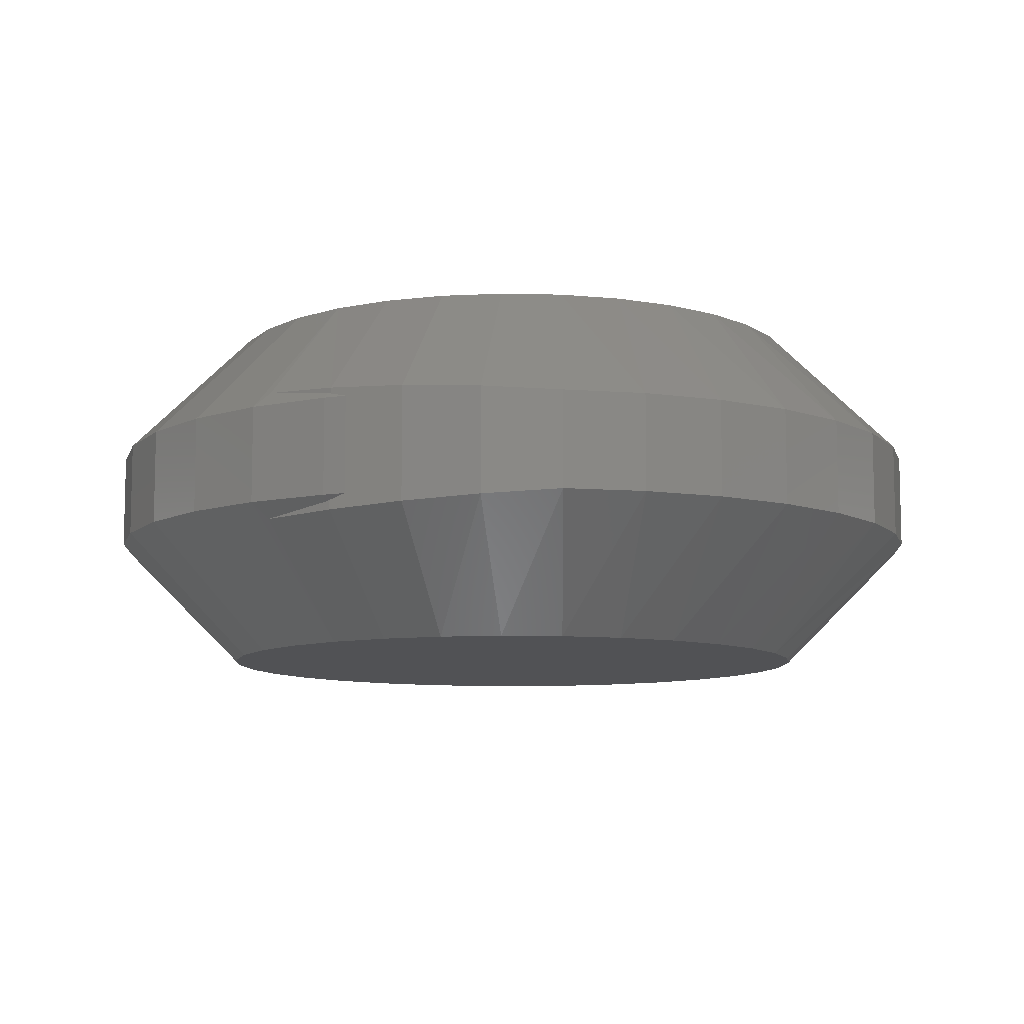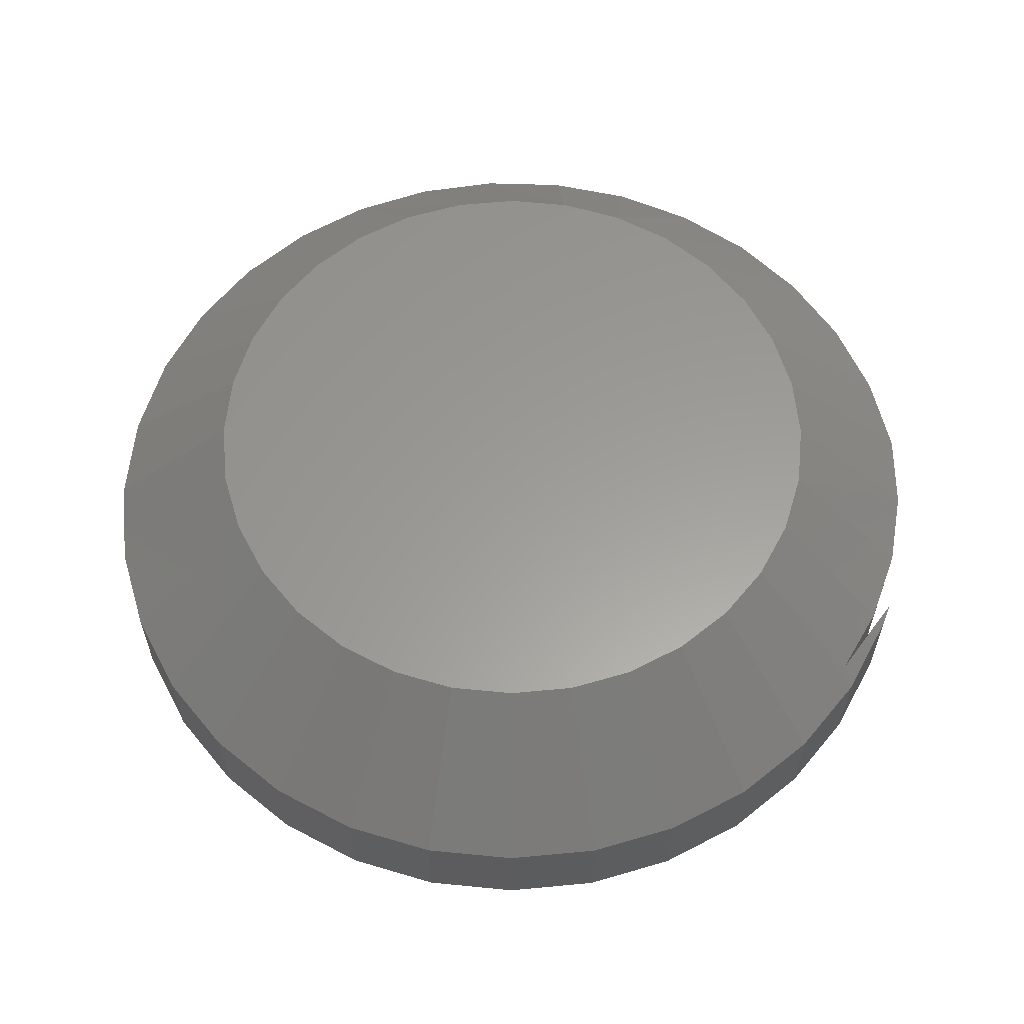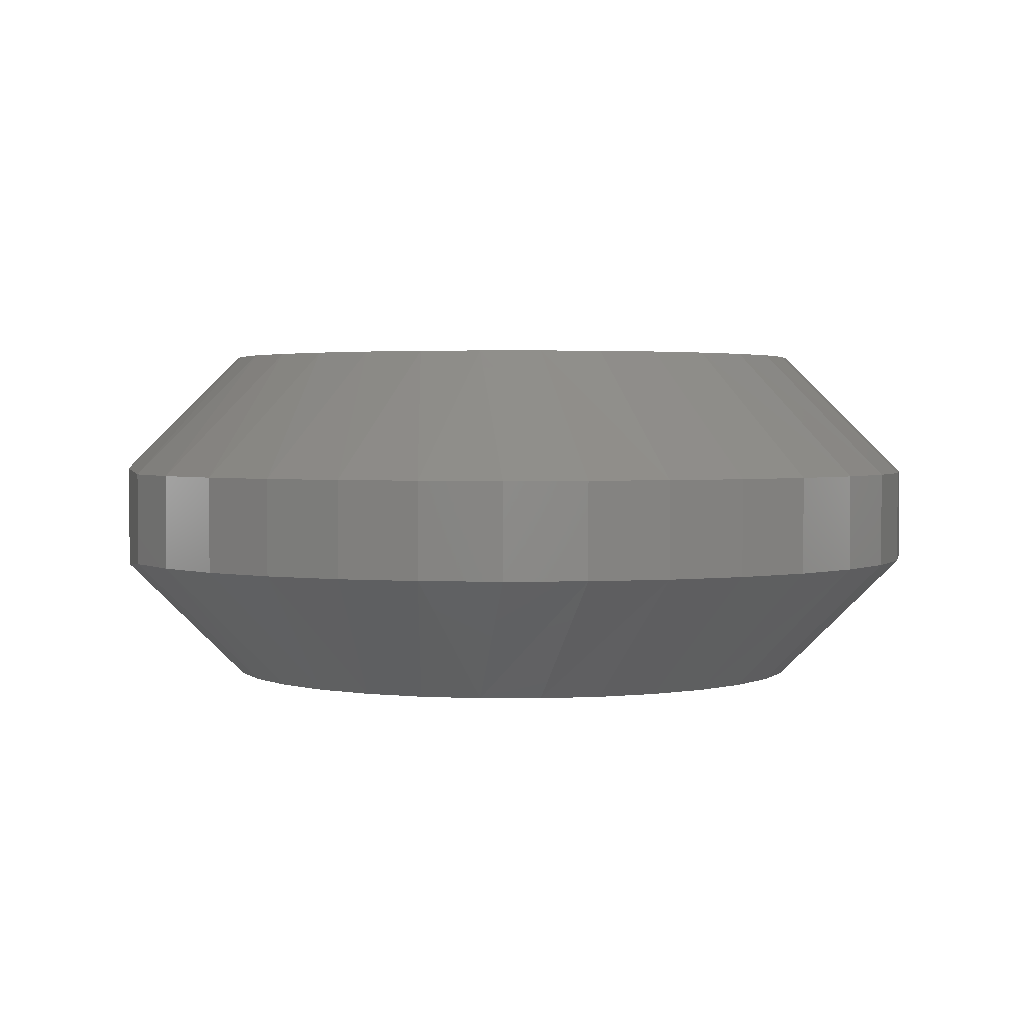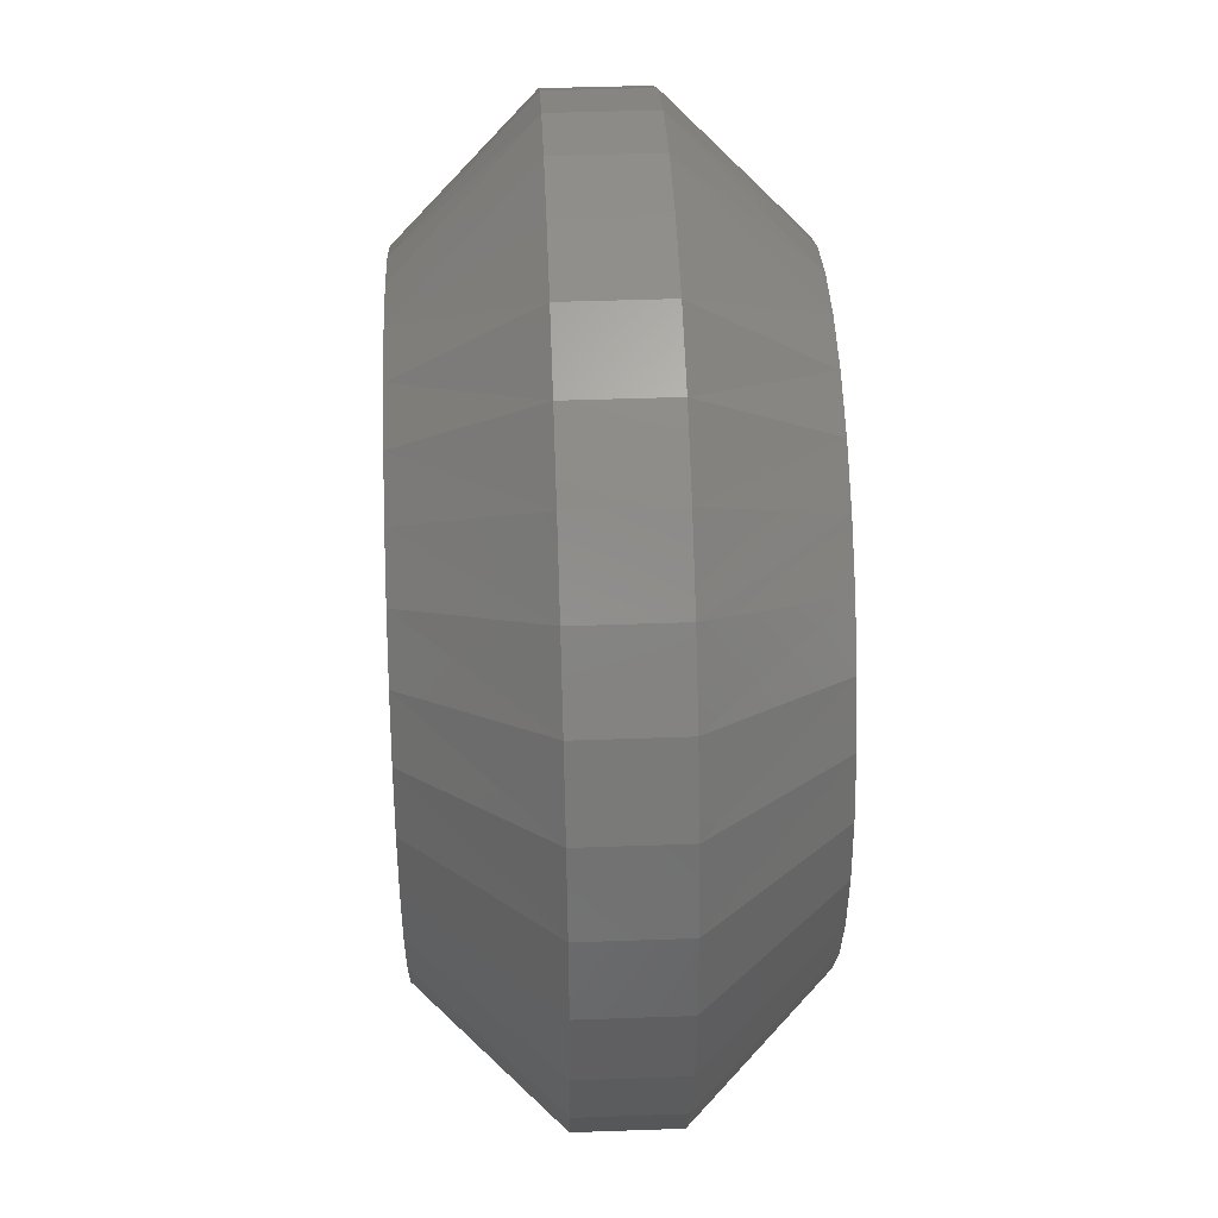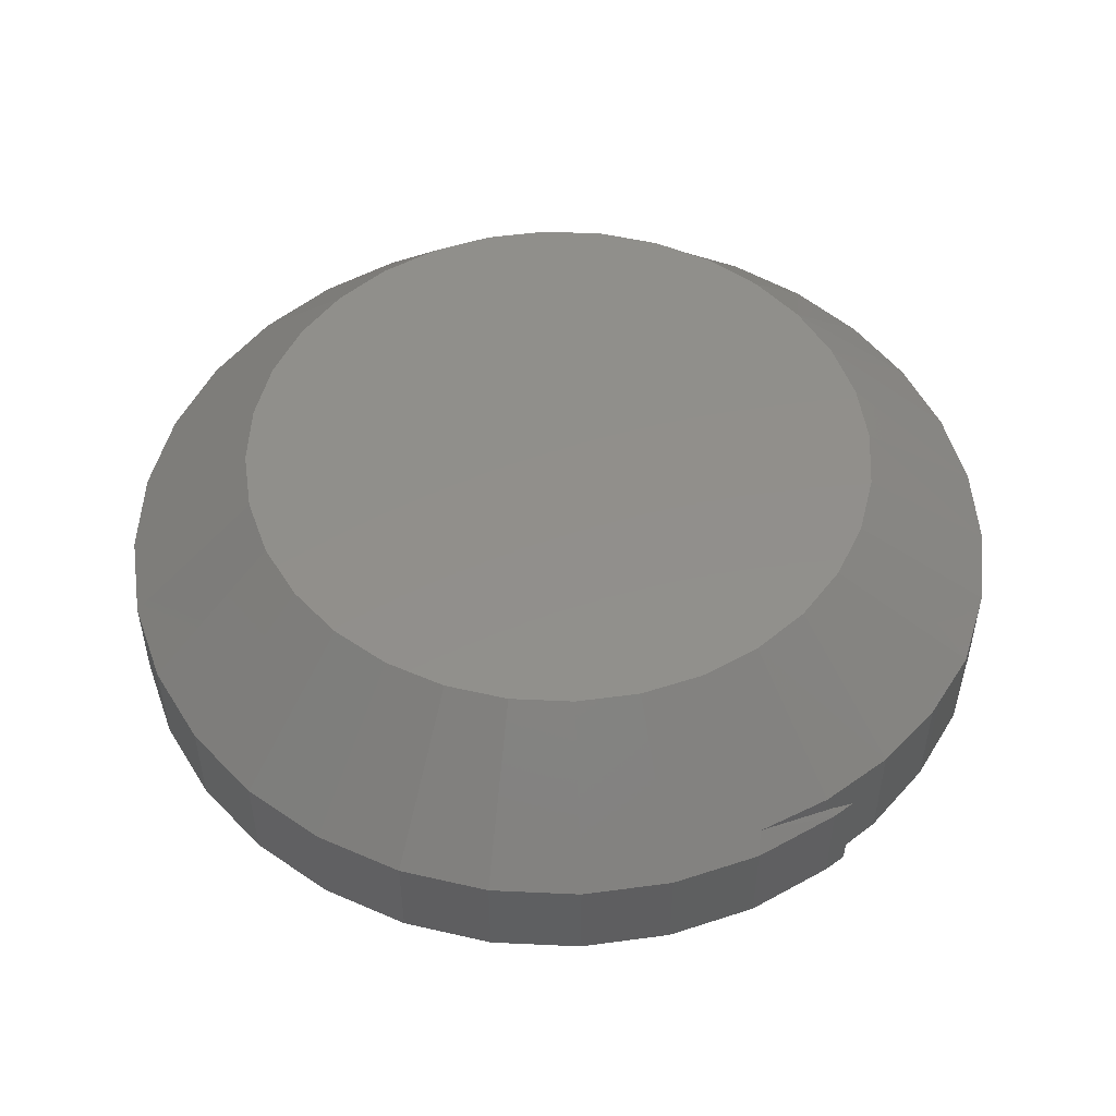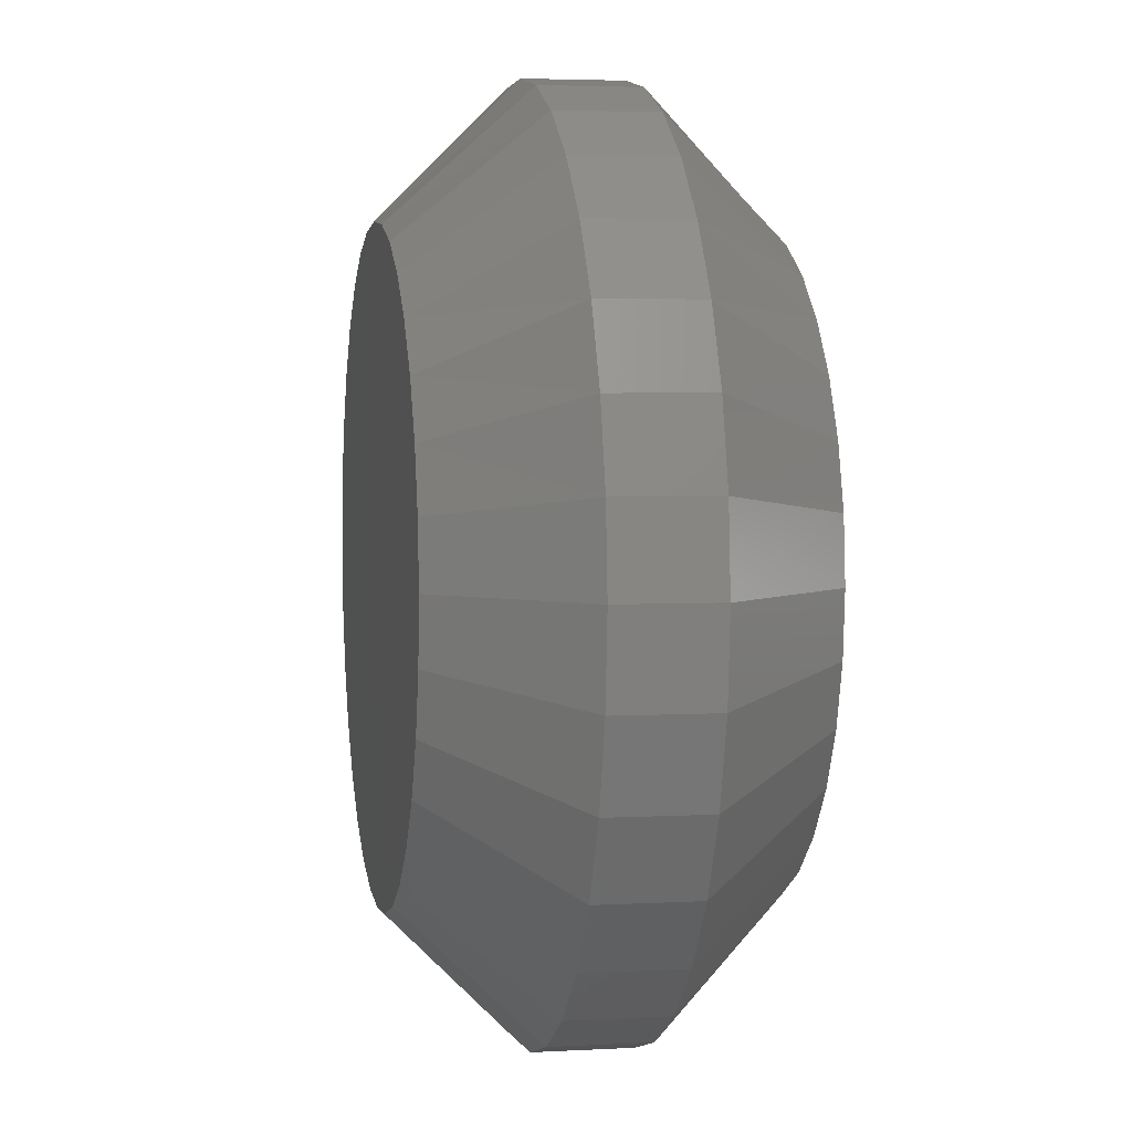
<metadata>
{"format":"stl","ext":"stl","renderer":"f3d","projection":"perspective","resolution":1024,"background":"white","views":[{"elev":-9.2,"azim":114.6,"up":"+Z"},{"elev":60.2,"azim":22.6,"up":"+Z"},{"elev":2.4,"azim":-174.1,"up":"+Z"},{"elev":44.1,"azim":-92.4,"up":"+Y"},{"elev":51.0,"azim":53.5,"up":"+Z"},{"elev":3.9,"azim":-100.3,"up":"+Y"}]}
</metadata>
<code>
# stl→obj: 138 verts, 272 faces
v 0.1857 -0.3047 0.0625
v 0.1857 -0.3047 0.1094
v 0.2004 -0.3403 0.06026
v 0.2004 -0.3403 0.1116
v 0.2085 -0.3775 0.05819
v 0.2085 -0.3775 0.1137
v 0.2101 -0.4151 0.05635
v 0.2101 -0.4151 0.1155
v 0.2053 -0.4514 0.05482
v 0.2053 -0.4514 0.1171
v 0.2159 -0.4038 0.1094
v 0.2159 -0.4038 0.0625
v 0.2134 -0.4151 0.1122
v 0.2134 -0.4151 0.05969
v 0.2162 -0.4151 0.0625
v 0.03071 -0.2653 0
v 0.02296 -0.201 0.0625
v 0.06217 -0.2087 0.0625
v 0.05938 -0.274 0
v 0.0009046 -0.2623 0
v -0.1575 -0.2694 0.0625
v -0.1071 -0.3071 0
v -0.1818 -0.3012 0.0625
v -0.1261 -0.3302 0
v -0.1997 -0.3369 0.0625
v -0.1403 -0.3567 0
v -0.2107 -0.3753 0.0625
v -0.149 -0.3853 0
v -0.2144 -0.4151 0.0625
v -0.1519 -0.4151 0
v 0.1508 -0.3853 0
v 0.1421 -0.3567 0
v 0.1279 -0.3302 0
v 0.1621 -0.2725 0.0625
v 0.1089 -0.3071 0
v 0.133 -0.2451 0.0625
v 0.08579 -0.2881 0
v 0.09927 -0.2236 0.0625
v -0.08398 -0.2881 0
v -0.1279 -0.2426 0.0625
v -0.05757 -0.274 0
v -0.09374 -0.2218 0.0625
v -0.0289 -0.2653 0
v -0.05636 -0.2076 0.0625
v -0.01701 -0.2006 0.0625
v 0.1537 -0.4151 0
v 0.2121 -0.4571 0.0625
v 0.08579 -0.5422 0
v 0.1531 -0.5674 0.0625
v 0.1205 -0.5941 0.0625
v 0.0009046 -0.6304 0.0625
v -0.0289 -0.565 0
v 0.0009046 -0.5679 0
v 0.04291 -0.6263 0.0625
v 0.1089 -0.5232 0
v 0.1799 -0.5347 0.0625
v -0.08398 -0.5422 0
v -0.1187 -0.5941 0.0625
v -0.1071 -0.5232 0
v -0.1513 -0.5674 0.0625
v -0.1261 -0.5 0
v -0.1781 -0.5347 0.0625
v -0.1403 -0.4736 0
v -0.198 -0.4975 0.0625
v -0.149 -0.4449 0
v -0.2103 -0.4571 0.0625
v -0.08149 -0.614 0.0625
v -0.05757 -0.5563 0
v -0.0411 -0.6263 0.0625
v 0.05938 -0.5563 0
v 0.08329 -0.614 0.0625
v 0.03071 -0.565 0
v 0.1508 -0.4449 0
v 0.1421 -0.4736 0
v 0.1998 -0.4975 0.0625
v 0.1279 -0.5 0
v 0.2162 -0.4151 0.1094
v -0.2144 -0.4151 0.1094
v -0.2107 -0.3753 0.1094
v -0.1997 -0.3369 0.1094
v -0.1818 -0.3012 0.1094
v -0.1575 -0.2694 0.1094
v -0.1279 -0.2426 0.1094
v -0.09374 -0.2218 0.1094
v -0.05636 -0.2076 0.1094
v -0.01701 -0.2006 0.1094
v 0.02296 -0.201 0.1094
v 0.06217 -0.2087 0.1094
v 0.09927 -0.2236 0.1094
v 0.133 -0.2451 0.1094
v 0.1621 -0.2725 0.1094
v 0.03071 -0.2653 0.1719
v 0.05938 -0.274 0.1719
v 0.0009046 -0.2623 0.1719
v -0.1261 -0.3302 0.1719
v -0.1071 -0.3071 0.1719
v -0.1403 -0.3567 0.1719
v -0.149 -0.3853 0.1719
v -0.1519 -0.4151 0.1719
v 0.08579 -0.2881 0.1719
v 0.1089 -0.3071 0.1719
v 0.1279 -0.3302 0.1719
v 0.1421 -0.3567 0.1719
v 0.1508 -0.3853 0.1719
v -0.0289 -0.2653 0.1719
v -0.05757 -0.274 0.1719
v -0.08398 -0.2881 0.1719
v 0.1537 -0.4151 0.1719
v 0.2121 -0.4571 0.1094
v 0.1205 -0.5941 0.1094
v 0.1531 -0.5674 0.1094
v 0.08579 -0.5422 0.1719
v 0.0009046 -0.5679 0.1719
v -0.0289 -0.565 0.1719
v 0.0009046 -0.6304 0.1094
v 0.04291 -0.6263 0.1094
v 0.1089 -0.5232 0.1719
v 0.1799 -0.5347 0.1094
v -0.1261 -0.5 0.1719
v -0.1513 -0.5674 0.1094
v -0.1071 -0.5232 0.1719
v -0.1187 -0.5941 0.1094
v -0.08398 -0.5422 0.1719
v -0.1781 -0.5347 0.1094
v -0.1403 -0.4736 0.1719
v -0.198 -0.4975 0.1094
v -0.149 -0.4449 0.1719
v -0.2103 -0.4571 0.1094
v -0.0411 -0.6263 0.1094
v -0.05757 -0.5563 0.1719
v -0.08149 -0.614 0.1094
v 0.03071 -0.565 0.1719
v 0.08329 -0.614 0.1094
v 0.05938 -0.5563 0.1719
v 0.1279 -0.5 0.1719
v 0.1998 -0.4975 0.1094
v 0.1421 -0.4736 0.1719
v 0.1508 -0.4449 0.1719
f 1 2 3
f 3 2 4
f 3 4 5
f 5 4 6
f 5 6 7
f 7 6 8
f 7 8 9
f 9 8 10
f 11 12 13
f 13 12 14
f 13 14 10
f 10 14 9
f 12 15 14
f 16 17 18
f 16 18 19
f 20 17 16
f 21 22 23
f 23 22 24
f 23 24 25
f 25 24 26
f 25 26 27
f 27 26 28
f 27 28 29
f 29 28 30
f 5 31 3
f 3 31 32
f 3 32 1
f 1 32 33
f 1 33 34
f 34 33 35
f 34 35 36
f 36 35 37
f 36 37 38
f 38 37 19
f 38 19 18
f 22 21 39
f 39 21 40
f 39 40 41
f 41 40 42
f 41 42 43
f 43 42 44
f 43 44 20
f 20 44 45
f 20 45 17
f 7 46 5
f 5 46 31
f 15 9 14
f 15 47 9
f 48 49 50
f 51 52 53
f 53 54 51
f 49 48 55
f 55 56 49
f 57 58 59
f 59 58 60
f 59 60 61
f 61 60 62
f 61 62 63
f 63 62 64
f 63 64 65
f 65 64 66
f 65 66 30
f 30 66 29
f 58 57 67
f 67 57 68
f 67 68 69
f 69 68 52
f 69 52 51
f 48 50 70
f 70 50 71
f 70 71 72
f 72 71 54
f 72 54 53
f 73 47 74
f 74 47 75
f 74 75 76
f 76 75 56
f 76 56 55
f 46 7 73
f 73 7 9
f 73 9 47
f 77 15 11
f 11 15 12
f 29 78 27
f 27 78 79
f 27 79 25
f 25 79 80
f 25 80 23
f 23 80 81
f 23 81 21
f 21 81 82
f 21 82 40
f 40 82 83
f 40 83 42
f 42 83 84
f 42 84 44
f 44 84 85
f 44 85 45
f 45 85 86
f 45 86 17
f 17 86 87
f 17 87 18
f 18 87 88
f 18 88 38
f 38 88 89
f 38 89 36
f 36 89 90
f 36 90 34
f 34 90 91
f 34 91 1
f 1 91 2
f 88 87 92
f 93 88 92
f 92 87 94
f 80 95 81
f 81 95 96
f 81 96 82
f 95 80 97
f 97 80 79
f 97 79 98
f 98 79 78
f 98 78 99
f 88 93 89
f 89 93 100
f 89 100 90
f 90 100 101
f 90 101 91
f 91 101 102
f 91 102 2
f 2 102 103
f 2 103 4
f 4 103 104
f 4 104 6
f 87 86 94
f 94 86 85
f 94 85 105
f 105 85 84
f 105 84 106
f 106 84 83
f 106 83 107
f 107 83 82
f 107 82 96
f 8 6 108
f 108 6 104
f 13 77 11
f 13 10 77
f 10 109 77
f 110 111 112
f 113 114 115
f 115 116 113
f 117 112 111
f 111 118 117
f 119 120 121
f 121 120 122
f 121 122 123
f 120 119 124
f 124 119 125
f 124 125 126
f 126 125 127
f 126 127 128
f 128 127 99
f 128 99 78
f 115 114 129
f 129 114 130
f 129 130 131
f 131 130 123
f 131 123 122
f 113 116 132
f 132 116 133
f 132 133 134
f 134 133 110
f 134 110 112
f 117 118 135
f 135 118 136
f 135 136 137
f 137 136 109
f 137 109 138
f 109 10 138
f 138 10 8
f 138 8 108
f 15 77 47
f 47 77 109
f 47 109 75
f 75 109 136
f 75 136 56
f 56 136 118
f 56 118 49
f 49 118 111
f 49 111 50
f 50 111 110
f 50 110 71
f 71 110 133
f 71 133 54
f 54 133 116
f 54 116 51
f 51 116 115
f 51 115 69
f 69 115 129
f 69 129 67
f 67 129 131
f 67 131 58
f 58 131 122
f 58 122 60
f 60 122 120
f 60 120 62
f 62 120 124
f 62 124 64
f 64 124 126
f 64 126 66
f 66 126 128
f 66 128 29
f 29 128 78
f 105 92 94
f 92 105 106
f 92 106 93
f 134 114 132
f 132 114 113
f 93 106 100
f 100 106 107
f 100 107 101
f 101 107 96
f 101 96 102
f 102 96 95
f 102 95 103
f 103 95 97
f 103 97 104
f 104 97 98
f 104 98 108
f 108 98 99
f 108 99 138
f 138 99 127
f 138 127 137
f 137 127 125
f 137 125 135
f 135 125 119
f 135 119 117
f 117 119 121
f 117 121 112
f 112 121 123
f 112 123 134
f 134 123 130
f 134 130 114
f 20 16 43
f 41 43 16
f 19 41 16
f 72 52 70
f 53 52 72
f 52 68 70
f 70 68 57
f 70 57 48
f 48 57 59
f 48 59 55
f 55 59 61
f 55 61 76
f 76 61 63
f 76 63 74
f 74 63 65
f 74 65 73
f 73 65 30
f 73 30 46
f 46 30 28
f 46 28 31
f 31 28 26
f 31 26 32
f 32 26 24
f 32 24 33
f 33 24 22
f 33 22 35
f 35 22 39
f 35 39 37
f 37 39 41
f 37 41 19

</code>
